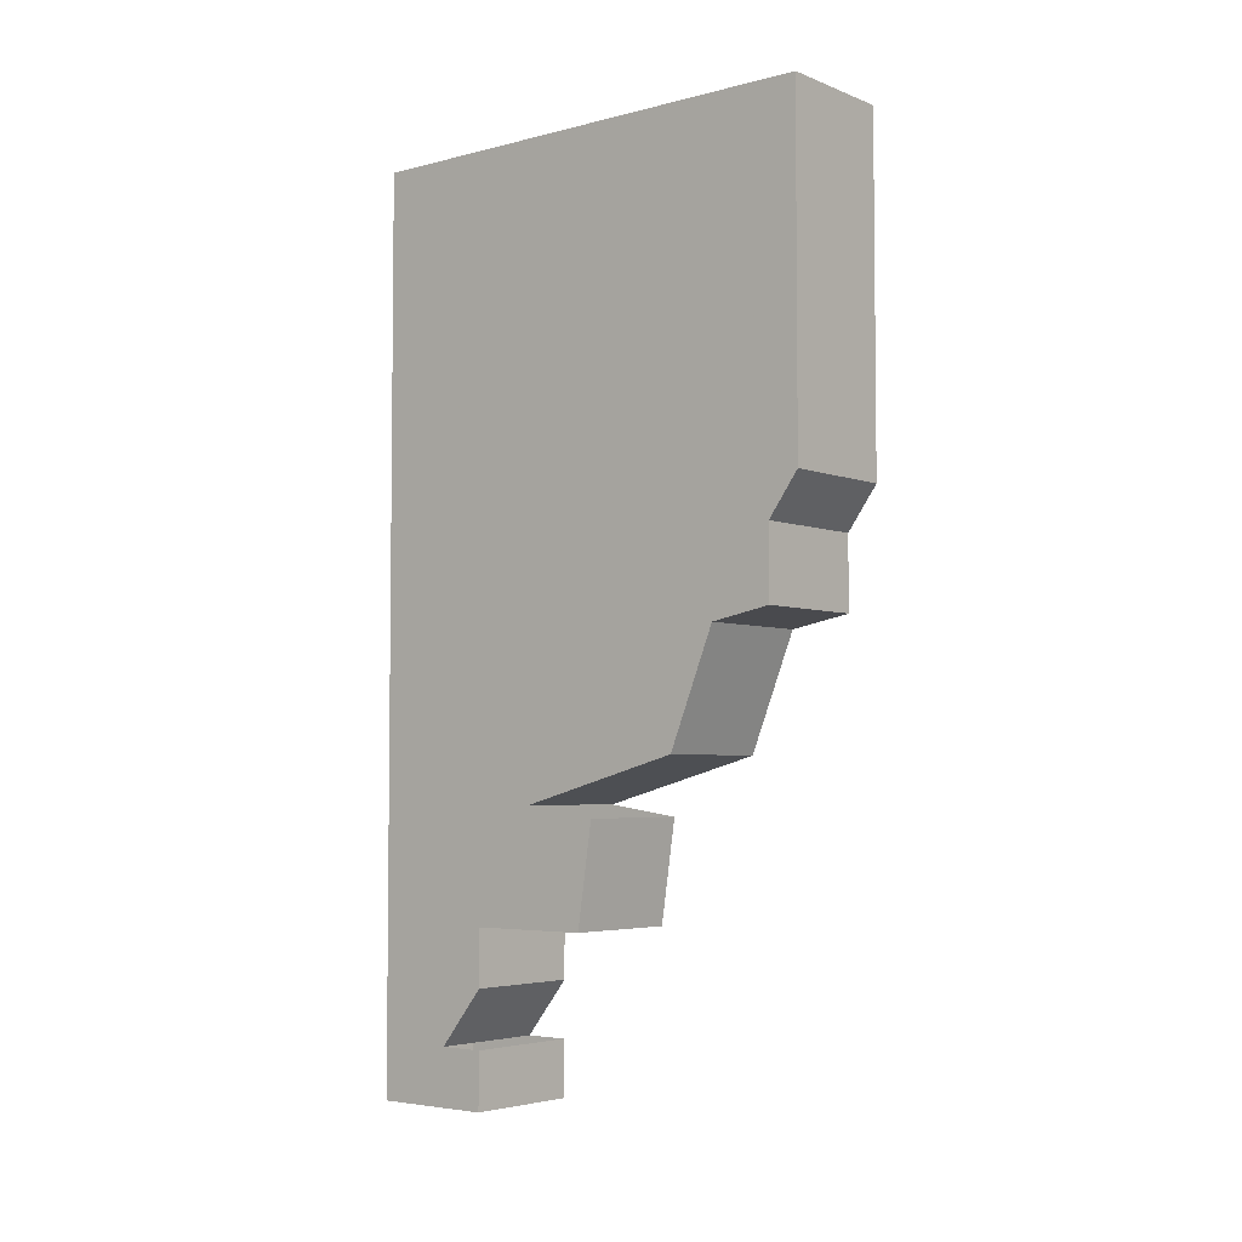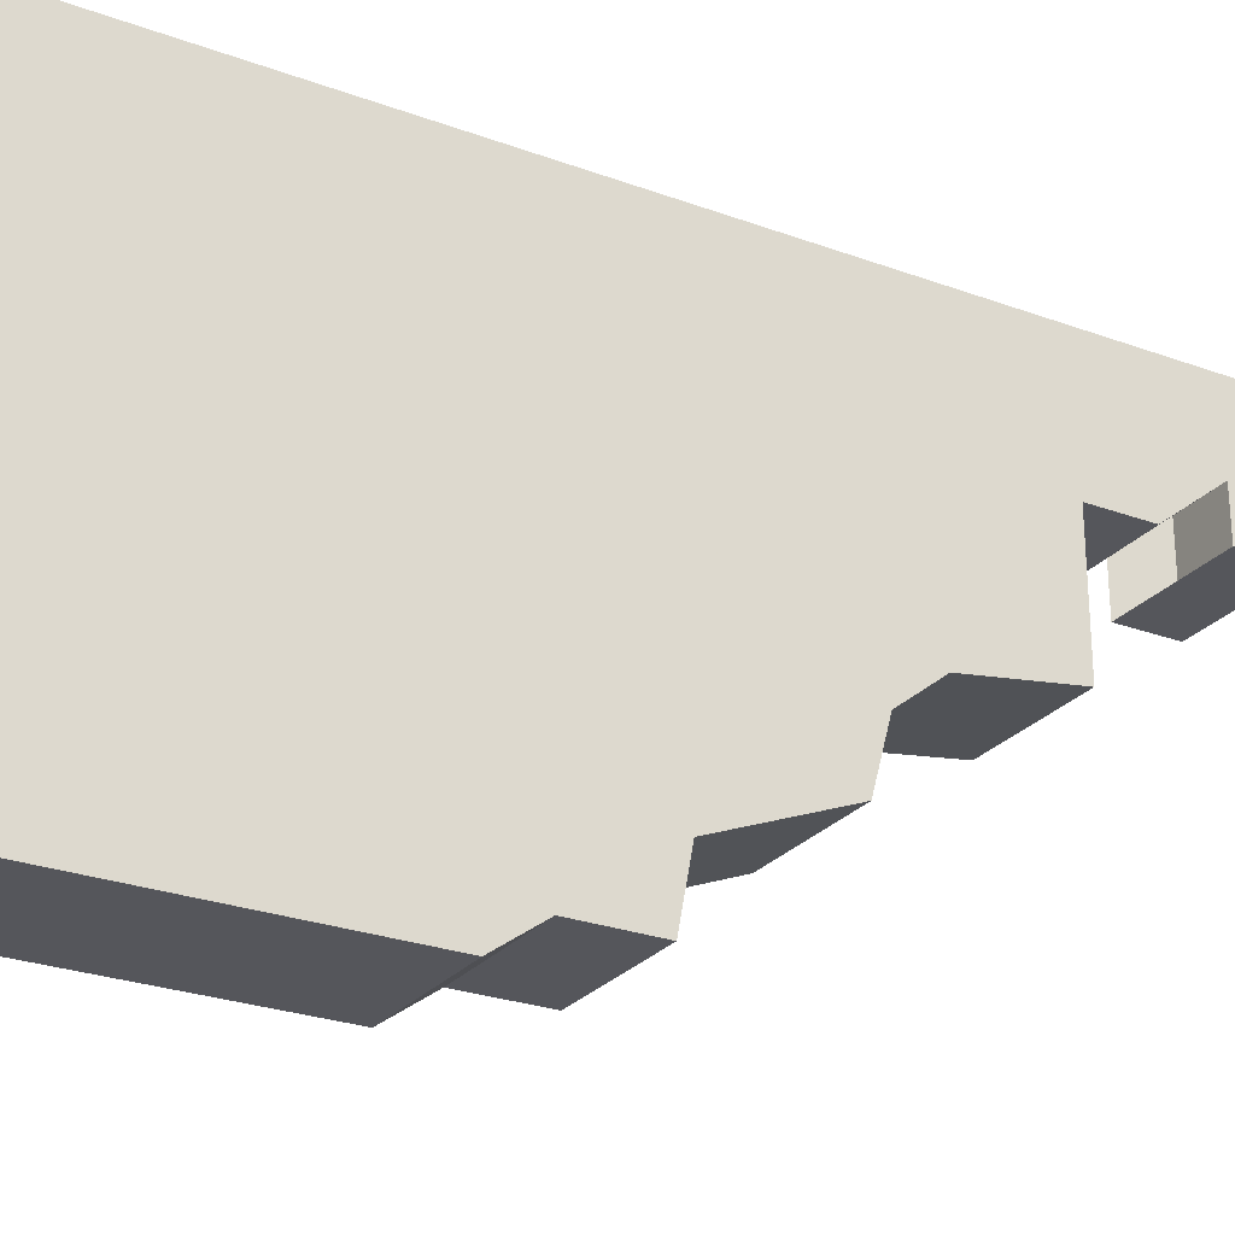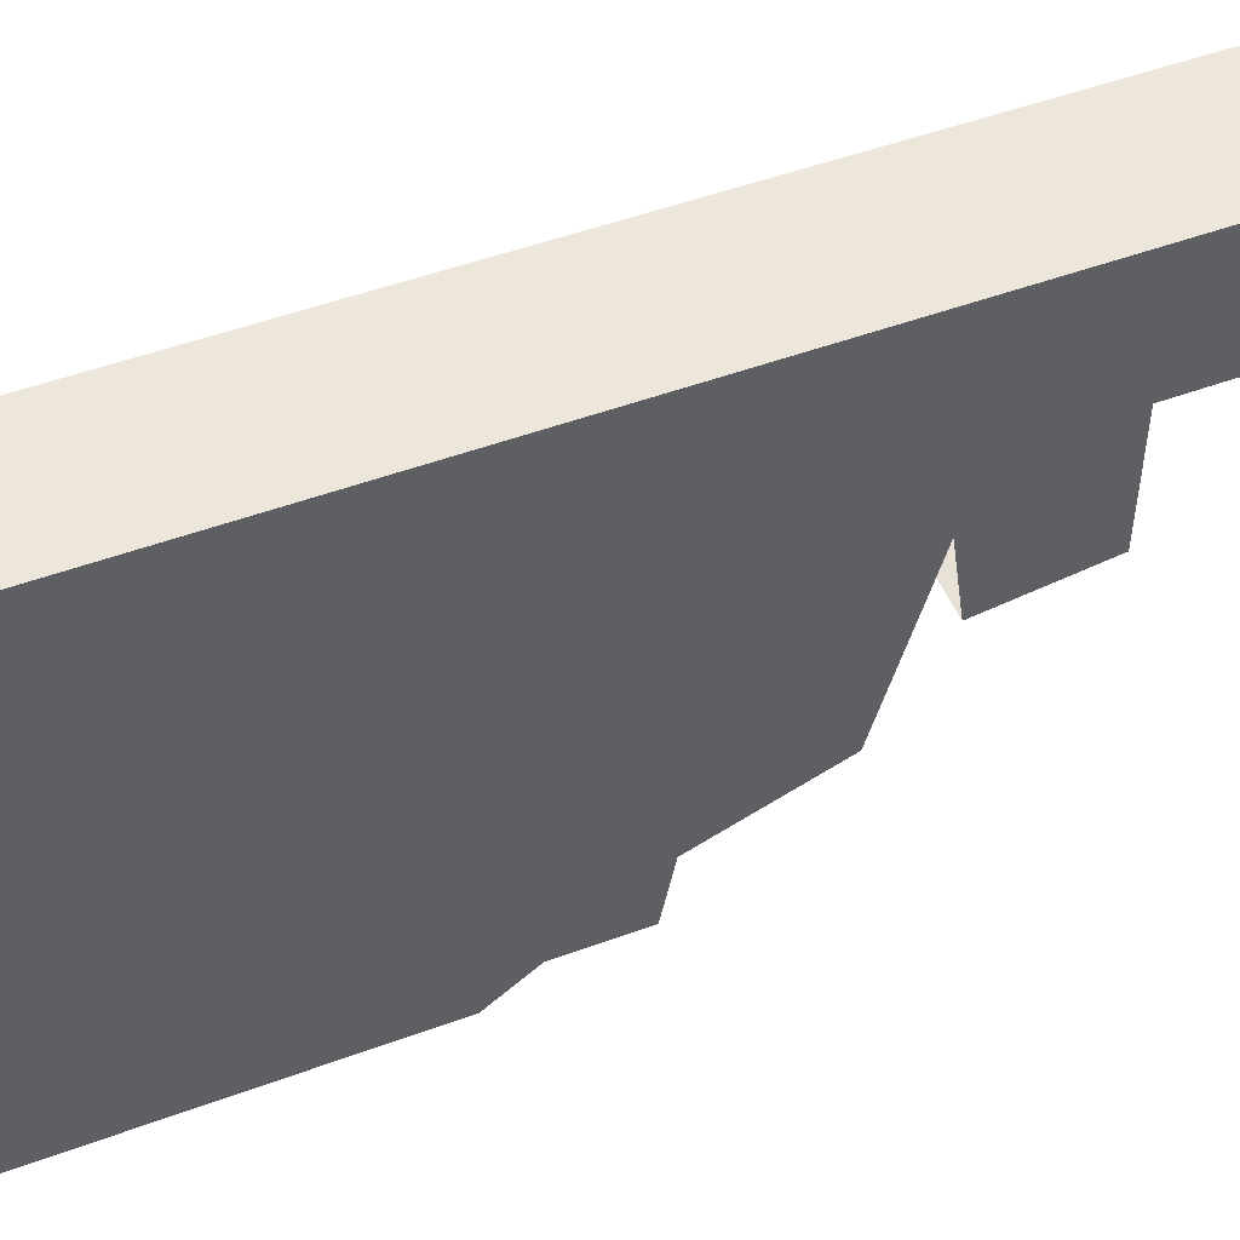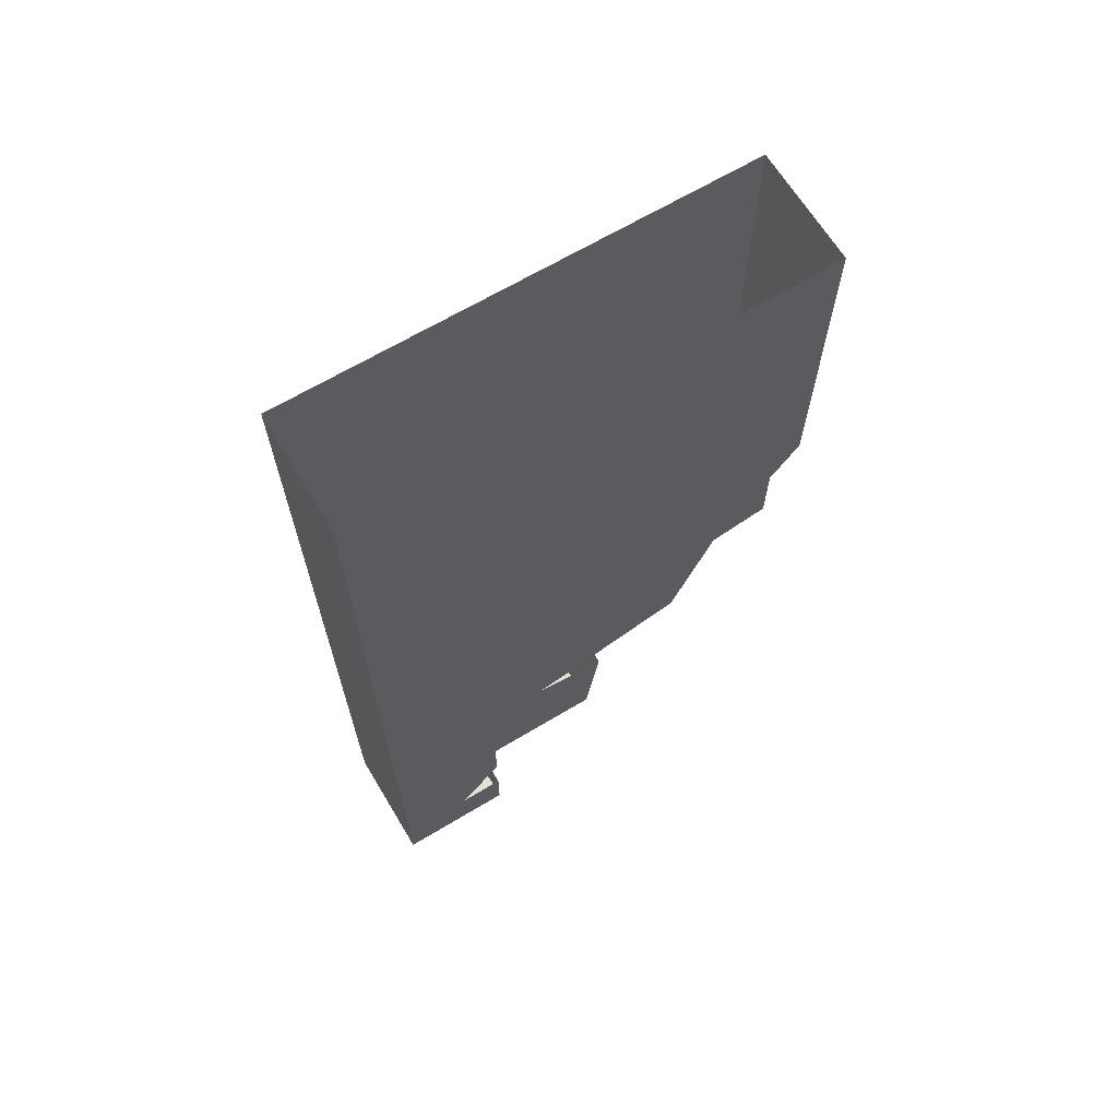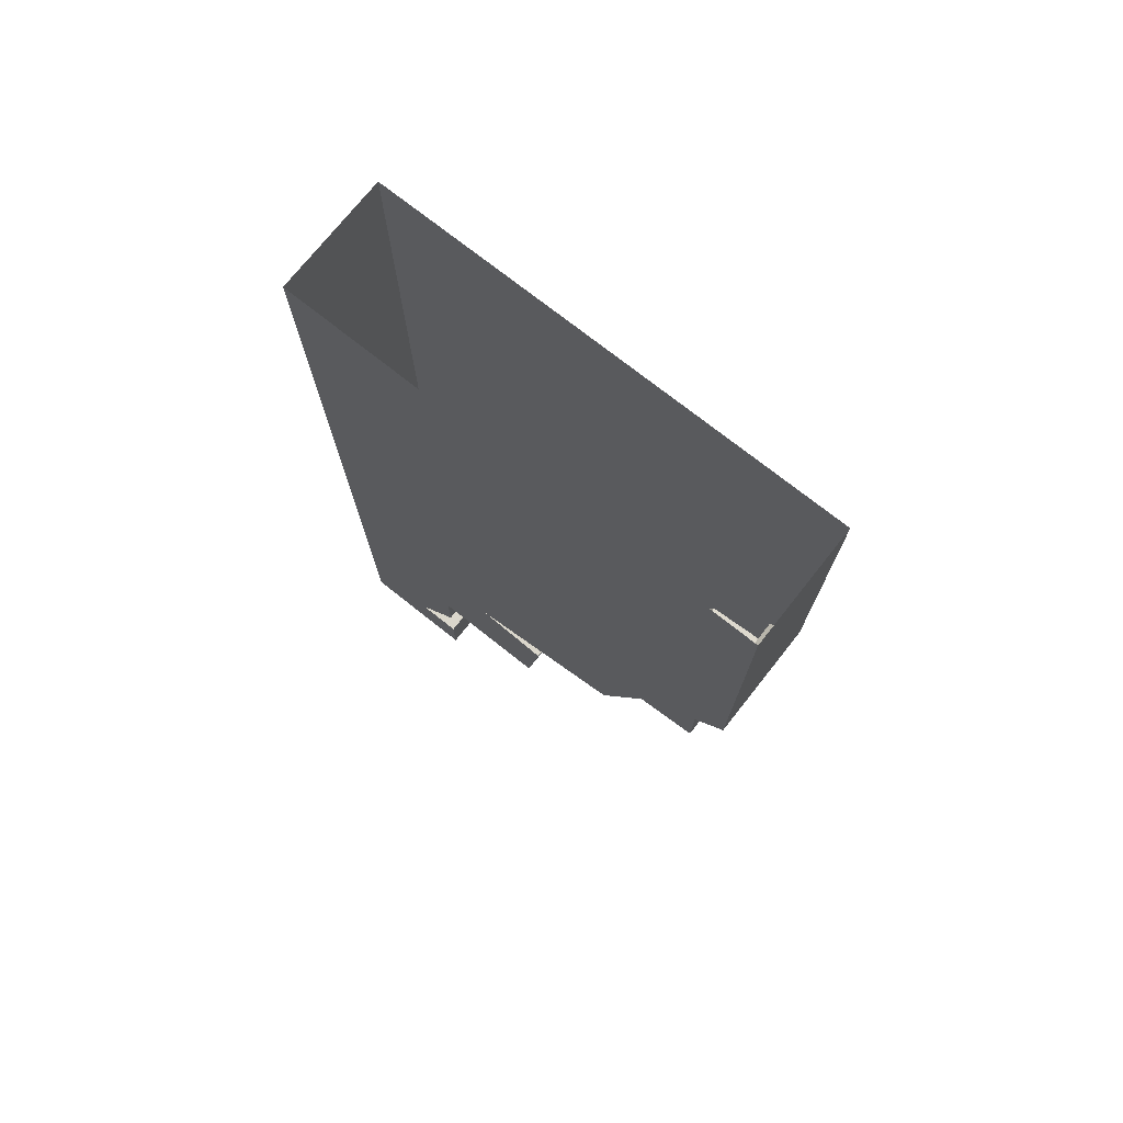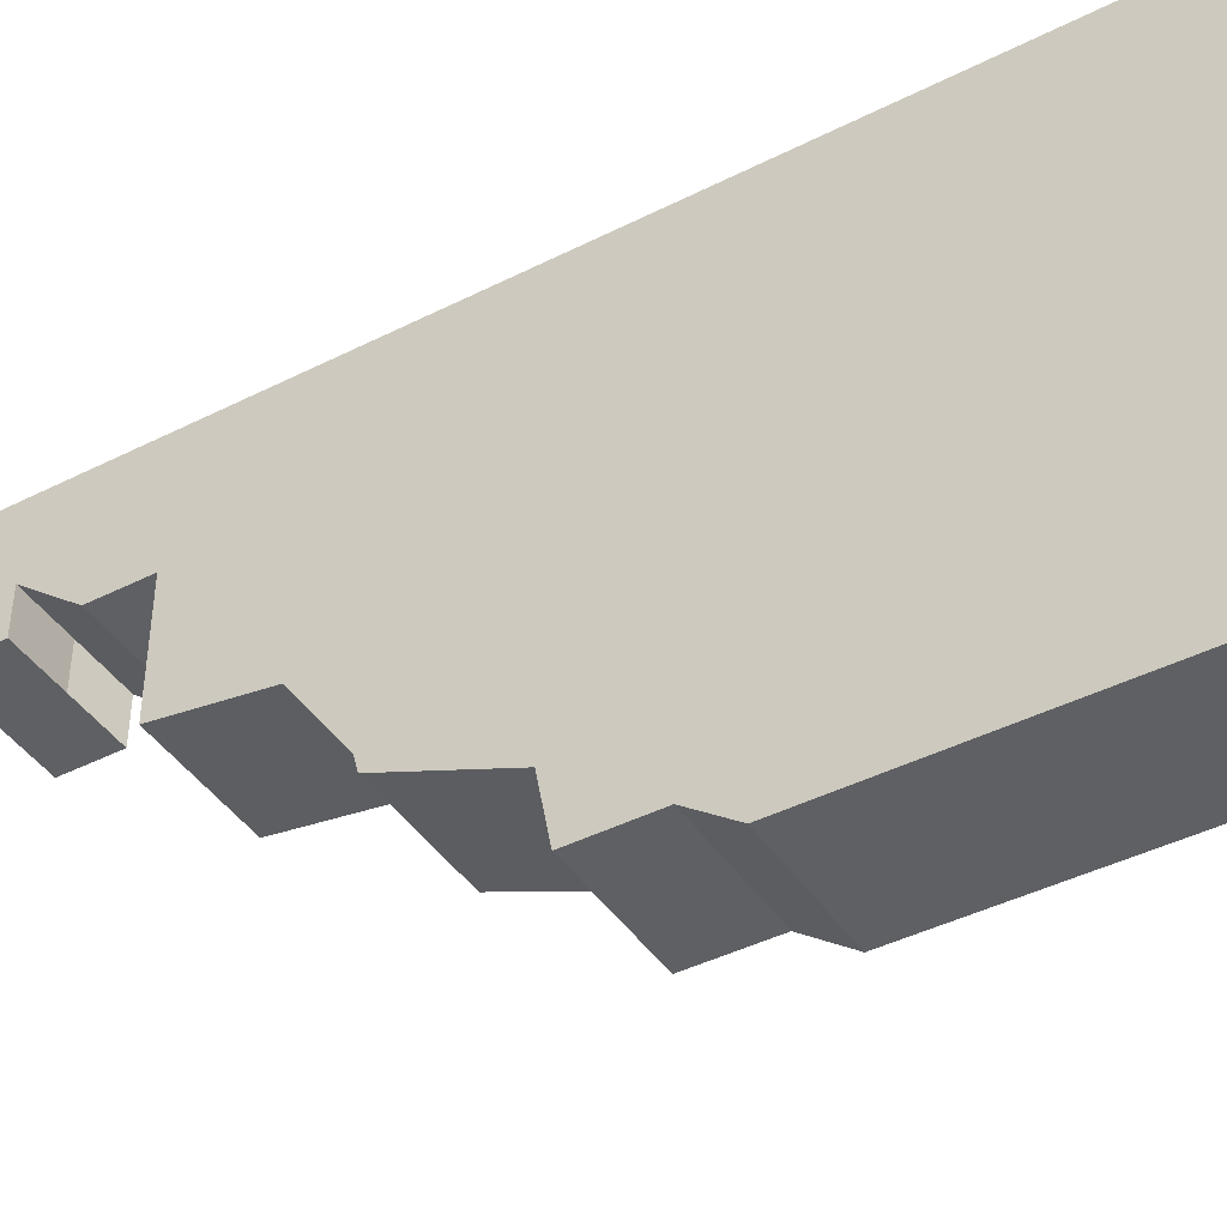
<metadata>
{"format":"obj","ext":"obj","renderer":"f3d","projection":"perspective","resolution":1024,"background":"white","views":[{"elev":-4.3,"azim":129.5,"up":"+Y"},{"elev":-26.2,"azim":-120.3,"up":"+Z"},{"elev":50.3,"azim":-112.0,"up":"+Z"},{"elev":66.2,"azim":58.9,"up":"+Y"},{"elev":74.0,"azim":128.4,"up":"+Y"},{"elev":-42.7,"azim":121.1,"up":"+Z"}]}
</metadata>
<code>
o wall/3155/straight
v -64 -225 32
v -32 -225 32
v -32 -240 32
v -64 -240 32
v -64 -240 64
v -64 -225 44
v -64 0 64
v -64 -210 32
v -32 -225 44
v -32 -210 32
v -32 0 64
v -32 -240 64
v -64 -195 32
v -32 -195 32
v -32 -165 16
v -32 -123 -40
v -32 -101 -56
v -32 0 -64
v -32 -90 -64
v -64 0 -64
v -64 -90 -64
v -64 -101 -56
v -64 -123 -40
v -64 -165 16
v -64 -195 0
v -64 -168 -4
v -32 -168 -4
v -32 -195 0
v -32 -153 -28
v -64 -153 -28
v -64 -120 -56
v -32 -120 -56
f 1 2 3
f 1 3 4
f 1 4 5
f 1 5 6
f 6 5 7
f 6 7 8
f 6 8 9
f 9 8 10
f 9 10 11
f 9 11 12
f 9 12 2
f 2 12 3
f 3 12 4
f 4 12 5
f 5 12 11
f 5 11 7
f 8 13 14
f 8 14 10
f 10 14 11
f 11 14 15
f 11 15 16
f 11 16 17
f 11 17 18
f 18 17 19
f 18 19 20
f 20 19 21
f 20 21 22
f 20 22 7
f 7 22 23
f 7 23 24
f 7 24 13
f 7 13 8
f 25 26 27
f 25 27 28
f 25 28 14
f 25 14 13
f 25 13 26
f 26 13 24
f 23 16 29
f 23 29 30
f 23 30 24
f 24 30 29
f 24 29 15
f 15 29 16
f 31 22 17
f 31 17 32
f 31 32 16
f 31 16 23
f 31 23 22
f 21 19 17
f 21 17 22
f 14 28 27
f 14 27 15
f 32 17 16

</code>
